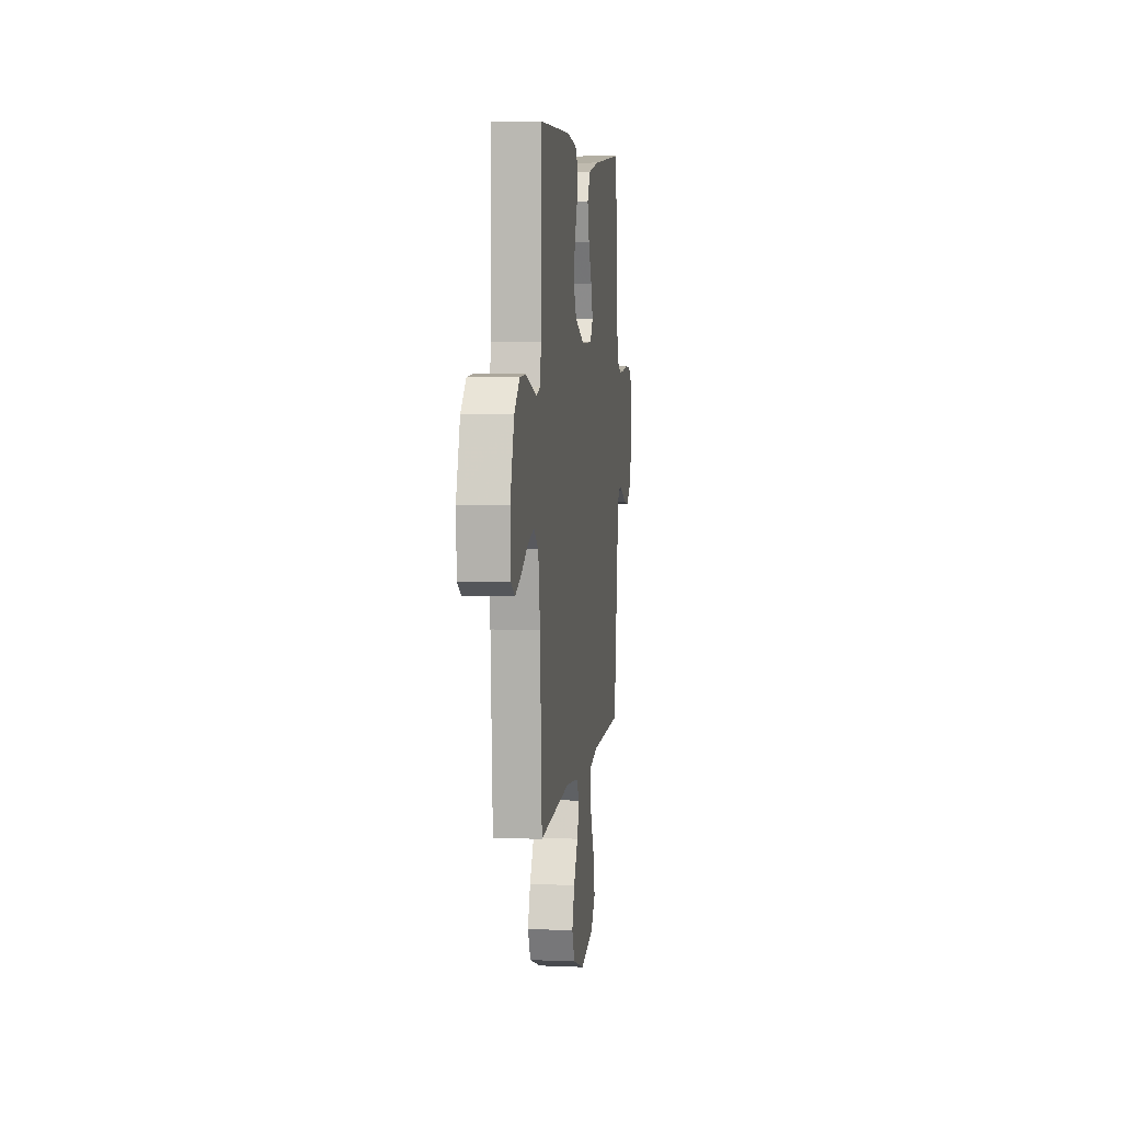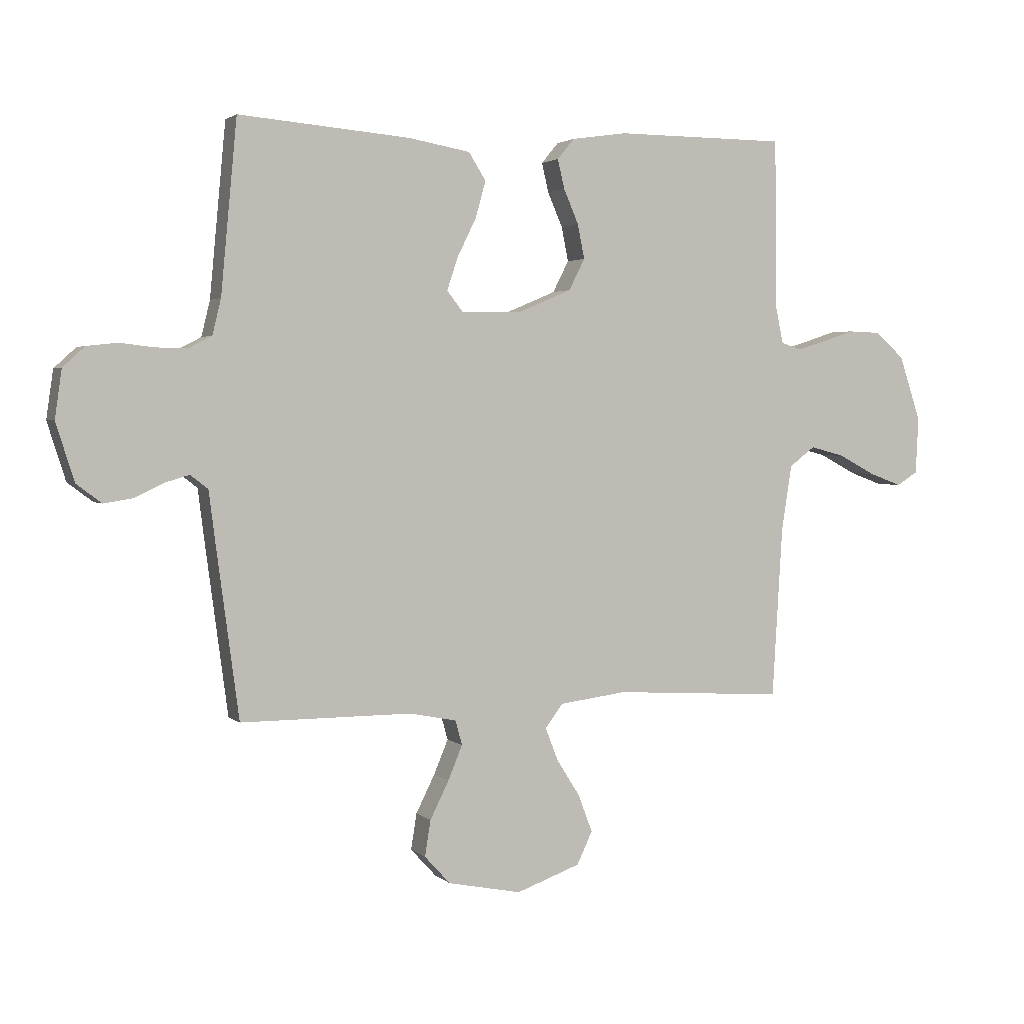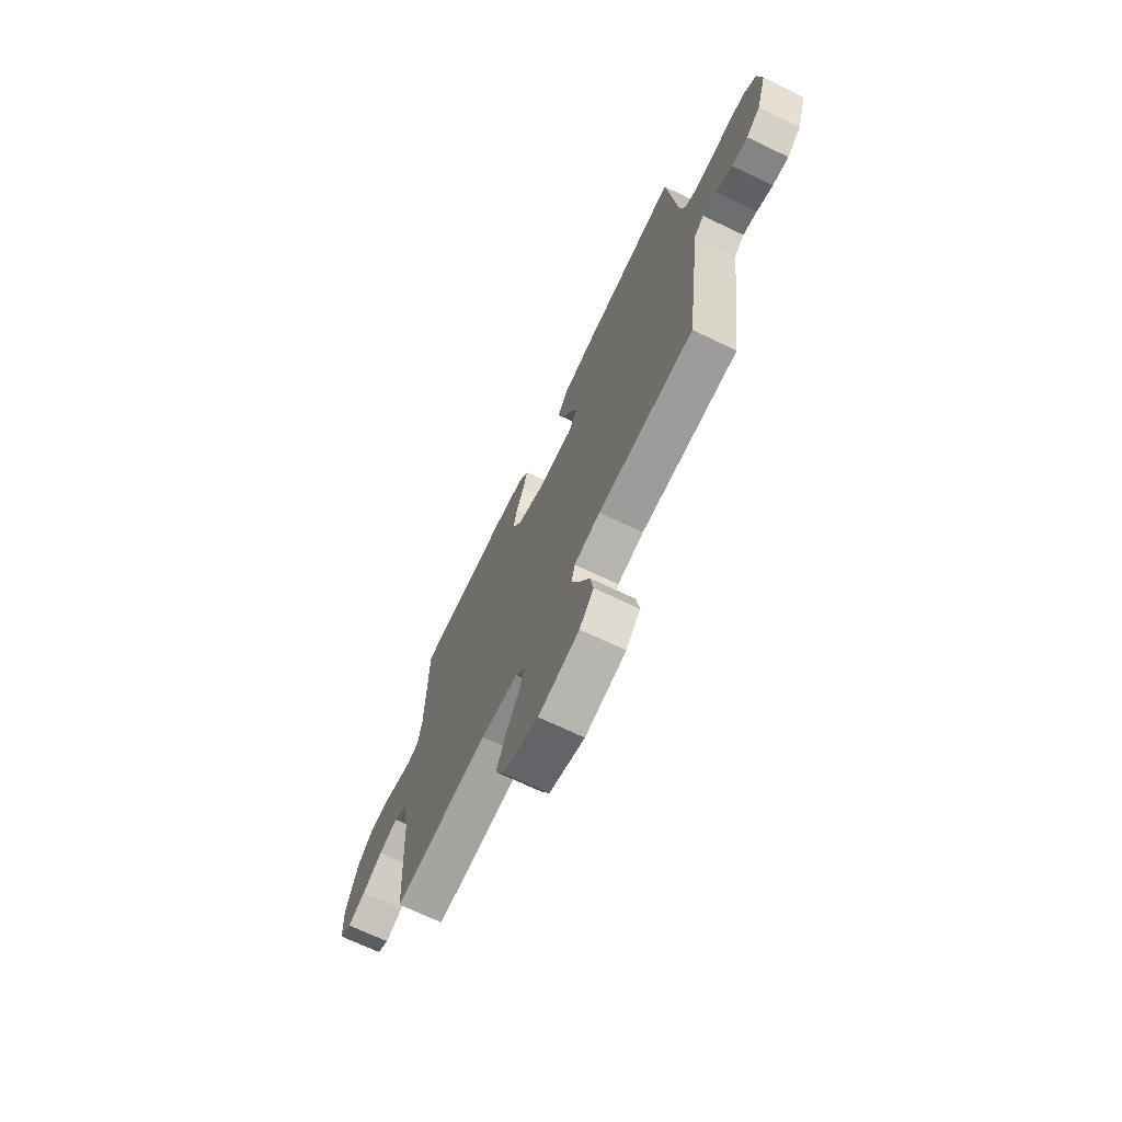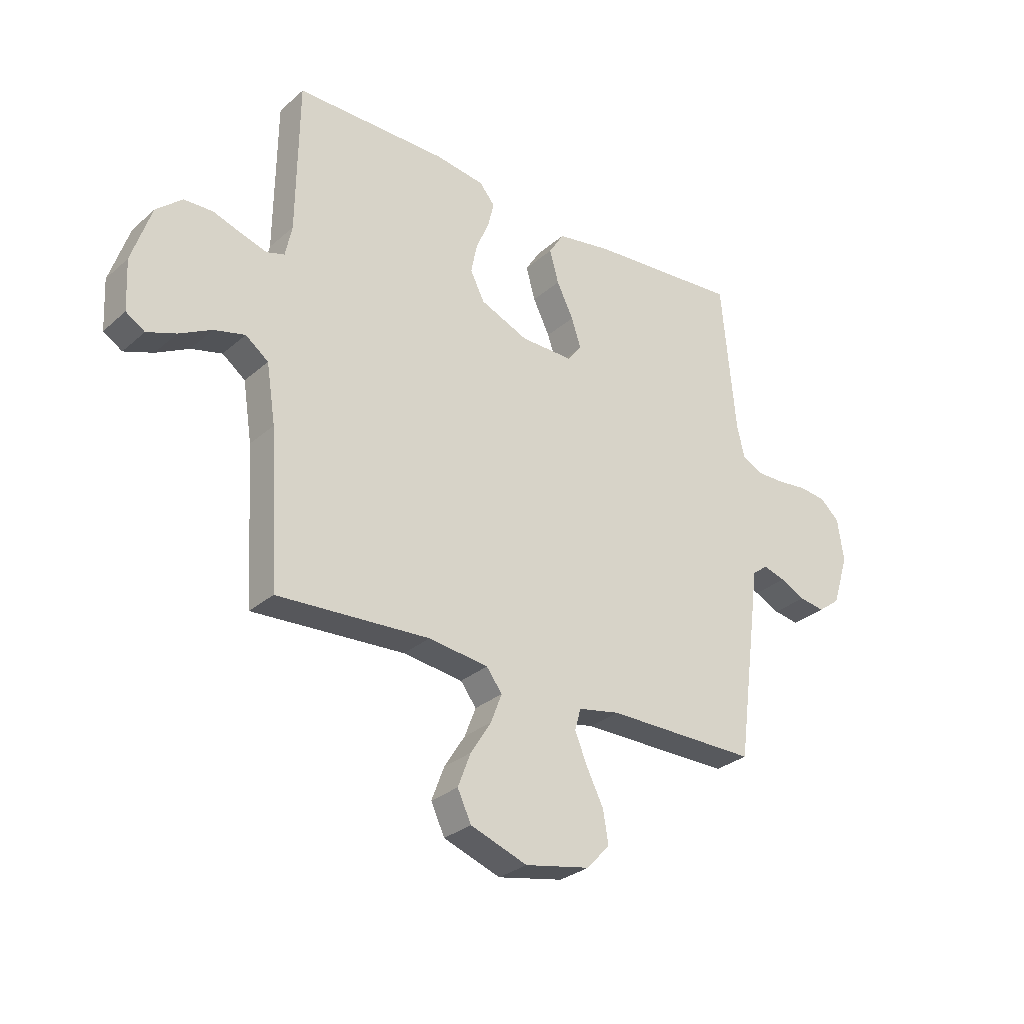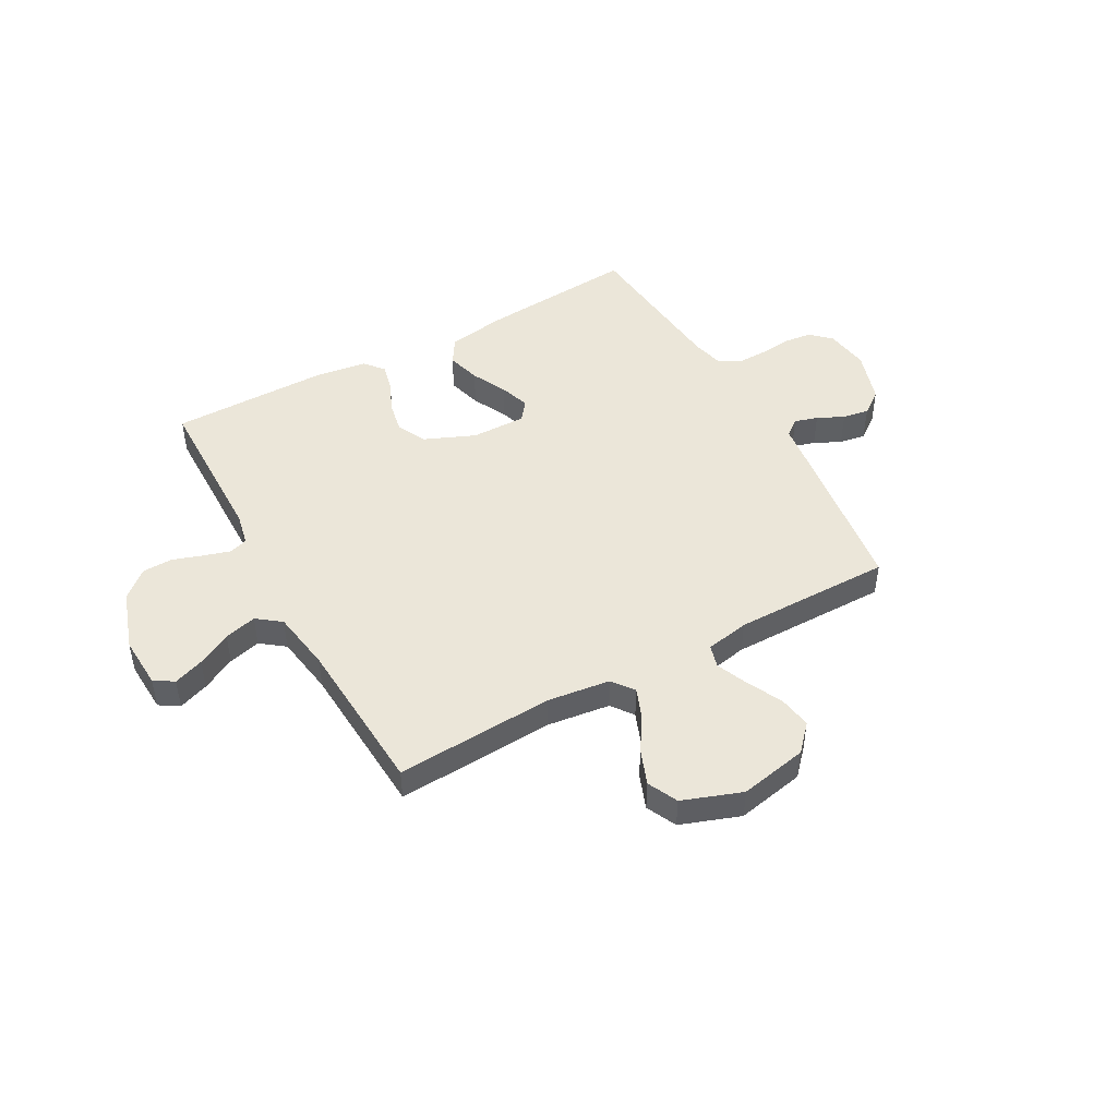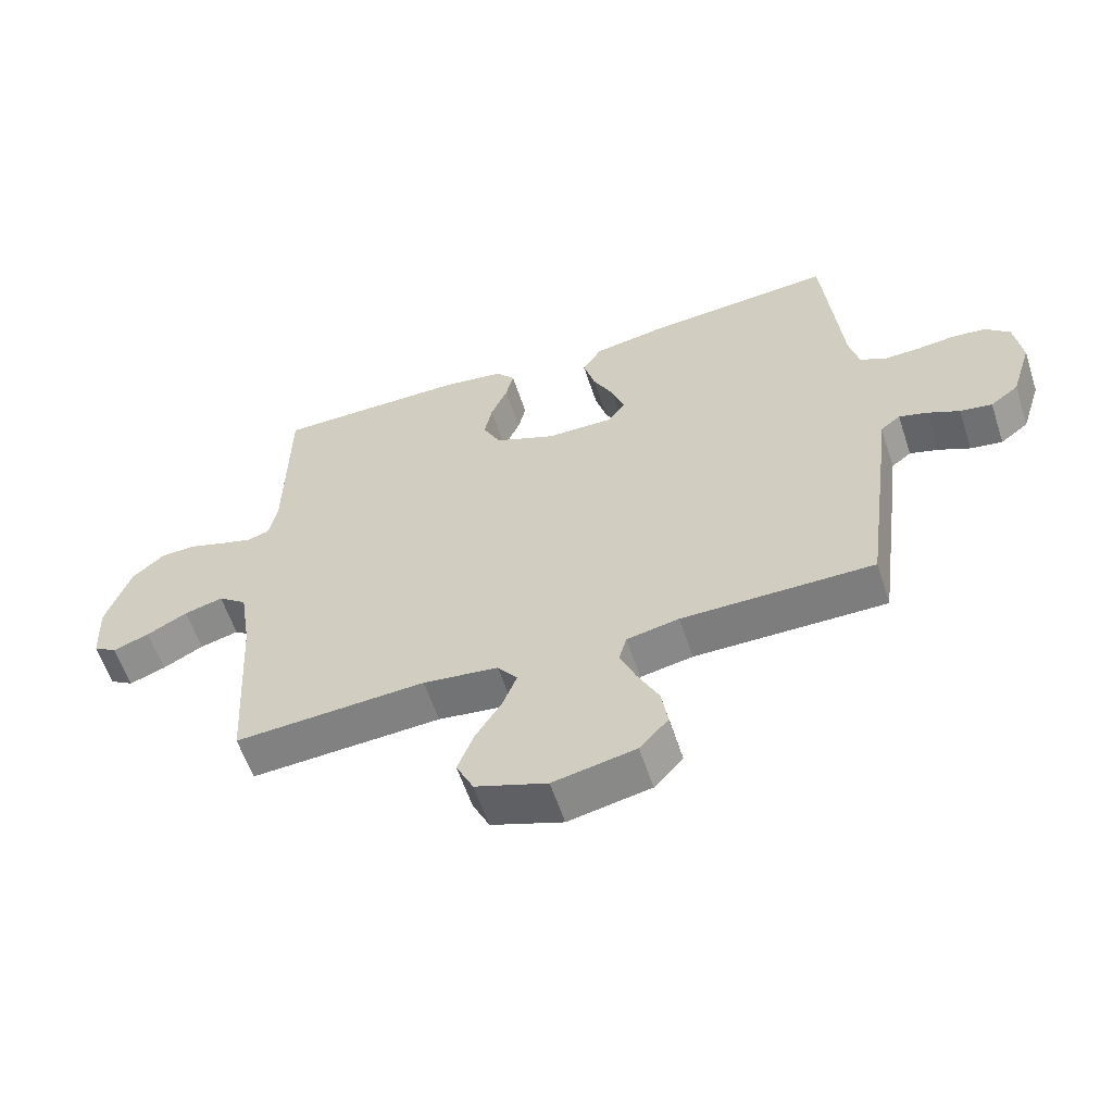
<metadata>
{"format":"obj","ext":"obj","renderer":"f3d","projection":"perspective","resolution":1024,"background":"white","views":[{"elev":6.4,"azim":97.1,"up":"+Z"},{"elev":2.5,"azim":-22.4,"up":"+Z"},{"elev":-70.1,"azim":-115.5,"up":"+Z"},{"elev":-29.6,"azim":141.5,"up":"+Z"},{"elev":47.0,"azim":151.1,"up":"+Y"},{"elev":-59.1,"azim":-161.8,"up":"+Z"}]}
</metadata>
<code>
v -0.5 0.07 -0.5
v -0.54 0.07 -0.2
v -0.551 0.07 -0.113
v -0.582 0.07 -0.089
v -0.626 0.07 -0.102
v -0.676 0.07 -0.126
v -0.726 0.07 -0.134
v -0.77 0.07 -0.101
v -0.802 0.07 0
v -0.79 0.07 0.084
v -0.752 0.07 0.119
v -0.698 0.07 0.125
v -0.639 0.07 0.118
v -0.584 0.07 0.117
v -0.543 0.07 0.138
v -0.528 0.07 0.2
v -0.5 0.07 0.5
v -0.2 0.07 0.475
v -0.092 0.07 0.456
v -0.062 0.07 0.408
v -0.08 0.07 0.344
v -0.113 0.07 0.277
v -0.132 0.07 0.22
v -0.104 0.07 0.184
v 0 0.07 0.185
v 0.095 0.07 0.225
v 0.123 0.07 0.28
v 0.111 0.07 0.34
v 0.085 0.07 0.4
v 0.073 0.07 0.451
v 0.103 0.07 0.487
v 0.2 0.07 0.501
v 0.5 0.07 0.5
v 0.504 0.07 0.2
v 0.517 0.07 0.138
v 0.552 0.07 0.127
v 0.602 0.07 0.142
v 0.659 0.07 0.161
v 0.716 0.07 0.159
v 0.767 0.07 0.114
v 0.805 0.07 0
v 0.8 0.07 -0.099
v 0.763 0.07 -0.122
v 0.706 0.07 -0.101
v 0.642 0.07 -0.067
v 0.581 0.07 -0.051
v 0.536 0.07 -0.085
v 0.518 0.07 -0.2
v 0.5 0.07 -0.5
v 0.2 0.07 -0.482
v 0.082 0.07 -0.497
v 0.051 0.07 -0.538
v 0.073 0.07 -0.595
v 0.114 0.07 -0.66
v 0.139 0.07 -0.726
v 0.112 0.07 -0.783
v 0 0.07 -0.823
v -0.129 0.07 -0.797
v -0.174 0.07 -0.748
v -0.164 0.07 -0.685
v -0.131 0.07 -0.619
v -0.106 0.07 -0.559
v -0.118 0.07 -0.516
v -0.2 0.07 -0.5
v -0.5 0 -0.5
v -0.54 0 -0.2
v -0.551 0 -0.113
v -0.582 0 -0.089
v -0.626 0 -0.102
v -0.676 0 -0.126
v -0.726 0 -0.134
v -0.77 0 -0.101
v -0.802 0 0
v -0.79 0 0.084
v -0.752 0 0.119
v -0.698 0 0.125
v -0.639 0 0.118
v -0.584 0 0.117
v -0.543 0 0.138
v -0.528 0 0.2
v -0.5 0 0.5
v -0.2 0 0.475
v -0.092 0 0.456
v -0.062 0 0.408
v -0.08 0 0.344
v -0.113 0 0.277
v -0.132 0 0.22
v -0.104 0 0.184
v 0 0 0.185
v 0.095 0 0.225
v 0.123 0 0.28
v 0.111 0 0.34
v 0.085 0 0.4
v 0.073 0 0.451
v 0.103 0 0.487
v 0.2 0 0.501
v 0.5 0 0.5
v 0.504 0 0.2
v 0.517 0 0.138
v 0.552 0 0.127
v 0.602 0 0.142
v 0.659 0 0.161
v 0.716 0 0.159
v 0.767 0 0.114
v 0.805 0 0
v 0.8 0 -0.099
v 0.763 0 -0.122
v 0.706 0 -0.101
v 0.642 0 -0.067
v 0.581 0 -0.051
v 0.536 0 -0.085
v 0.518 0 -0.2
v 0.5 0 -0.5
v 0.2 0 -0.482
v 0.082 0 -0.497
v 0.051 0 -0.538
v 0.073 0 -0.595
v 0.114 0 -0.66
v 0.139 0 -0.726
v 0.112 0 -0.783
v 0 0 -0.823
v -0.129 0 -0.797
v -0.174 0 -0.748
v -0.164 0 -0.685
v -0.131 0 -0.619
v -0.106 0 -0.559
v -0.118 0 -0.516
v -0.2 0 -0.5
f 58 59 60 61
f 58 61 62
f 57 58 62
f 56 57 62 63
f 53 54 55 56
f 52 53 56 63
f 48 49 50
f 47 48 50 51
f 42 43 44 45
f 42 45 46
f 41 42 46
f 40 41 46
f 37 38 39 40
f 36 37 40 46
f 35 36 46 47
f 31 32 33 34
f 28 29 30 31
f 27 28 31 34
f 26 27 34 35
f 19 20 21 22
f 19 22 23
f 16 17 18 19
f 15 16 19 23
f 14 15 23 24
f 10 11 12 13
f 10 13 14
f 5 6 7 8
f 4 5 8 9
f 64 1 2 3
f 52 63 64 3
f 26 35 47 51
f 25 26 51 52
f 4 9 10 14
f 14 24 25 52
f 3 4 14 52
f 125 124 123 122
f 126 125 122
f 126 122 121
f 127 126 121 120
f 120 119 118 117
f 127 120 117 116
f 114 113 112
f 115 114 112 111
f 109 108 107 106
f 110 109 106
f 110 106 105
f 110 105 104
f 104 103 102 101
f 110 104 101 100
f 111 110 100 99
f 98 97 96 95
f 95 94 93 92
f 98 95 92 91
f 99 98 91 90
f 86 85 84 83
f 87 86 83
f 83 82 81 80
f 87 83 80 79
f 88 87 79 78
f 77 76 75 74
f 78 77 74
f 72 71 70 69
f 73 72 69 68
f 67 66 65 128
f 67 128 127 116
f 115 111 99 90
f 116 115 90 89
f 78 74 73 68
f 116 89 88 78
f 116 78 68 67
f 1 65 66 2
f 2 66 67 3
f 3 67 68 4
f 4 68 69 5
f 5 69 70 6
f 6 70 71 7
f 7 71 72 8
f 8 72 73 9
f 9 73 74 10
f 10 74 75 11
f 11 75 76 12
f 12 76 77 13
f 13 77 78 14
f 14 78 79 15
f 15 79 80 16
f 16 80 81 17
f 17 81 82 18
f 18 82 83 19
f 19 83 84 20
f 20 84 85 21
f 21 85 86 22
f 22 86 87 23
f 23 87 88 24
f 24 88 89 25
f 25 89 90 26
f 26 90 91 27
f 27 91 92 28
f 28 92 93 29
f 29 93 94 30
f 30 94 95 31
f 31 95 96 32
f 32 96 97 33
f 33 97 98 34
f 34 98 99 35
f 35 99 100 36
f 36 100 101 37
f 37 101 102 38
f 38 102 103 39
f 39 103 104 40
f 40 104 105 41
f 41 105 106 42
f 42 106 107 43
f 43 107 108 44
f 44 108 109 45
f 45 109 110 46
f 46 110 111 47
f 47 111 112 48
f 48 112 113 49
f 49 113 114 50
f 50 114 115 51
f 51 115 116 52
f 52 116 117 53
f 53 117 118 54
f 54 118 119 55
f 55 119 120 56
f 56 120 121 57
f 57 121 122 58
f 58 122 123 59
f 59 123 124 60
f 60 124 125 61
f 61 125 126 62
f 62 126 127 63
f 63 127 128 64
f 64 128 65 1

</code>
